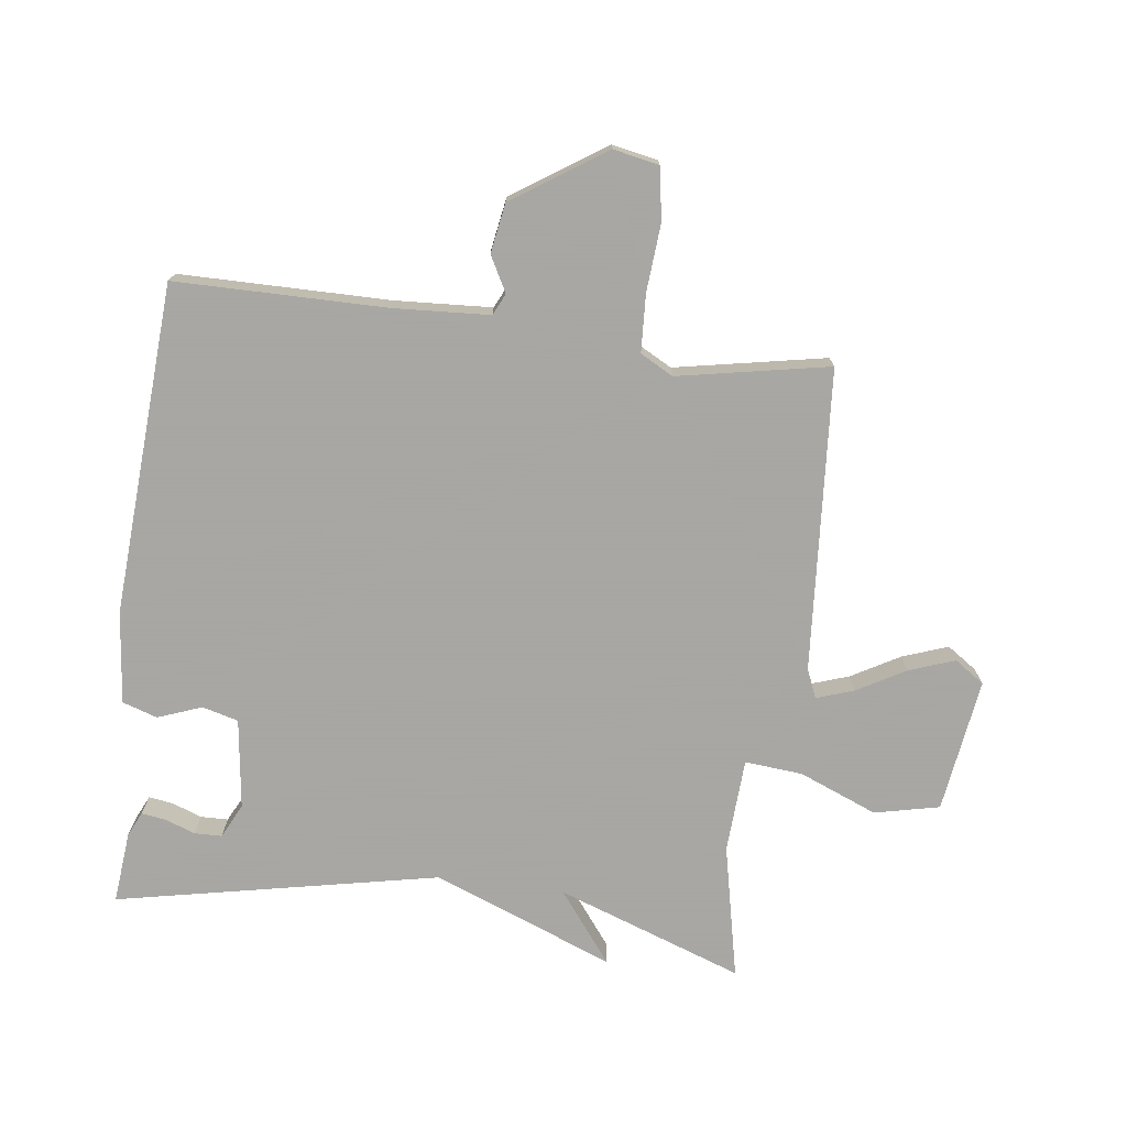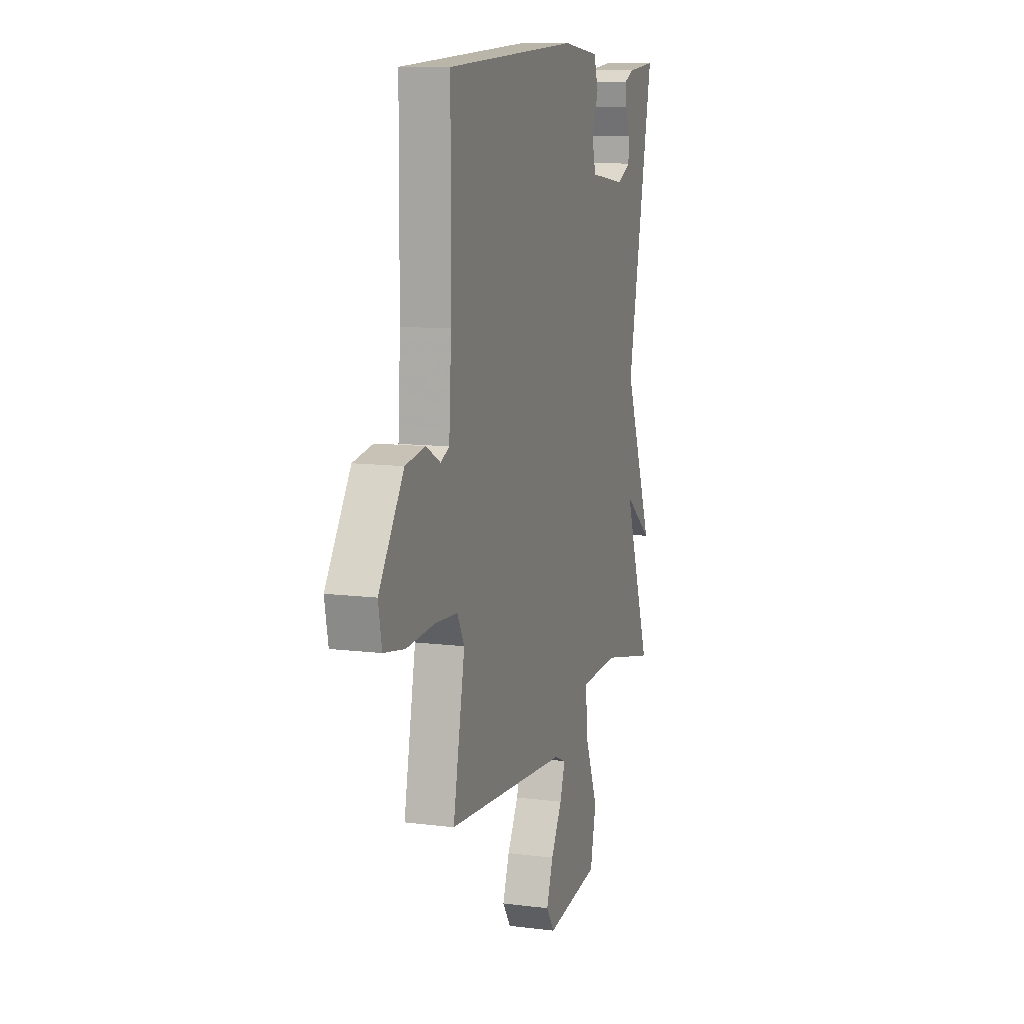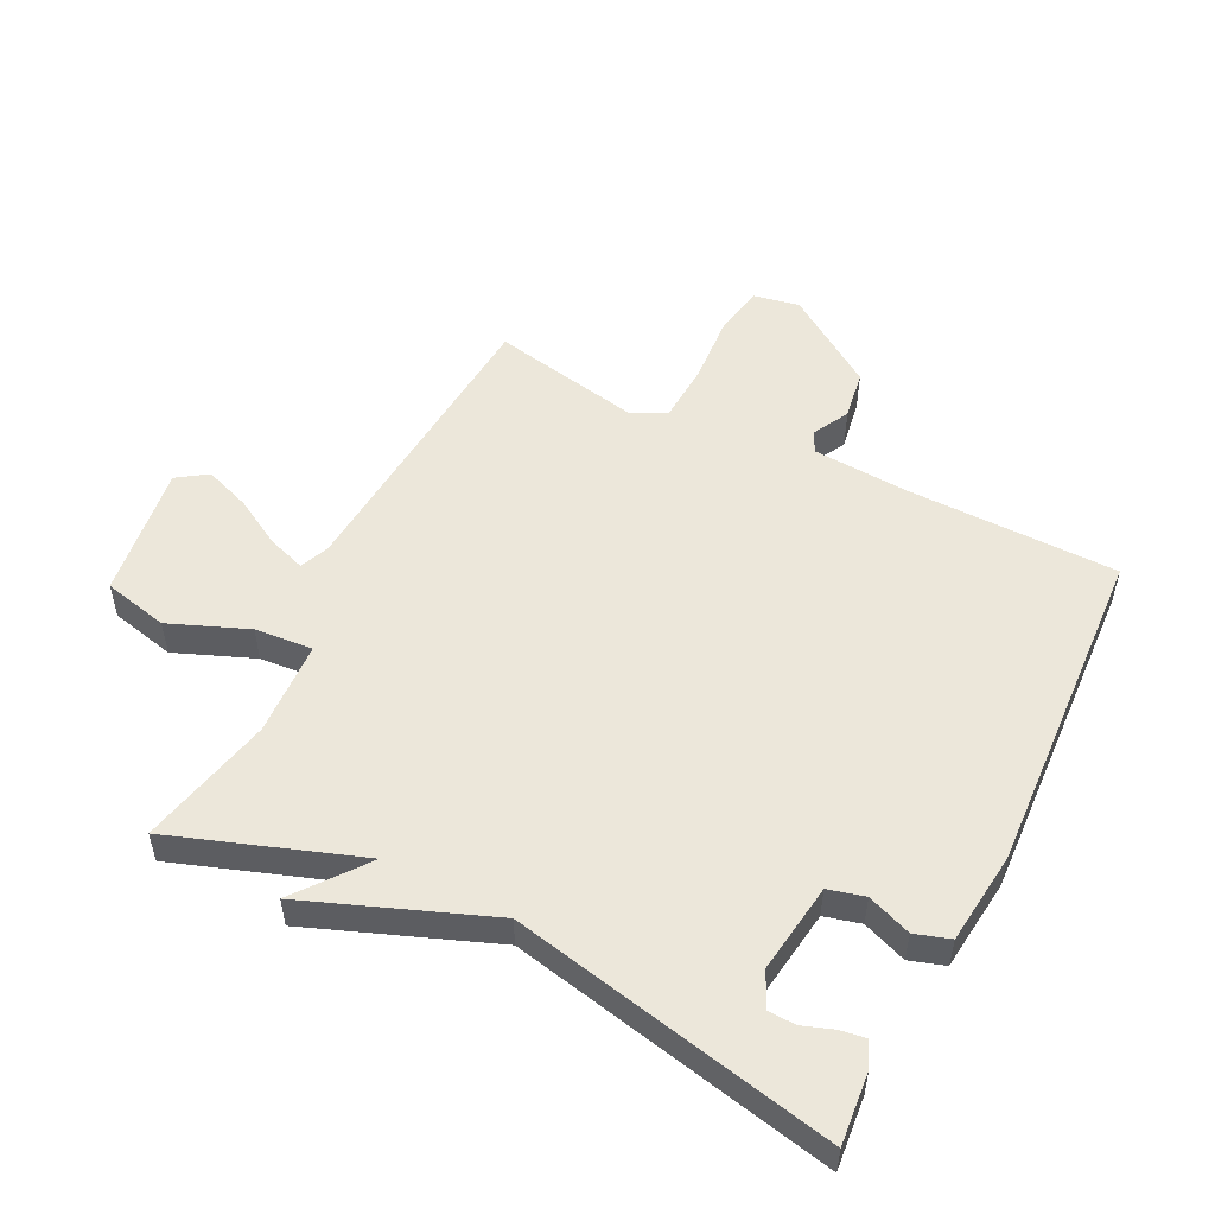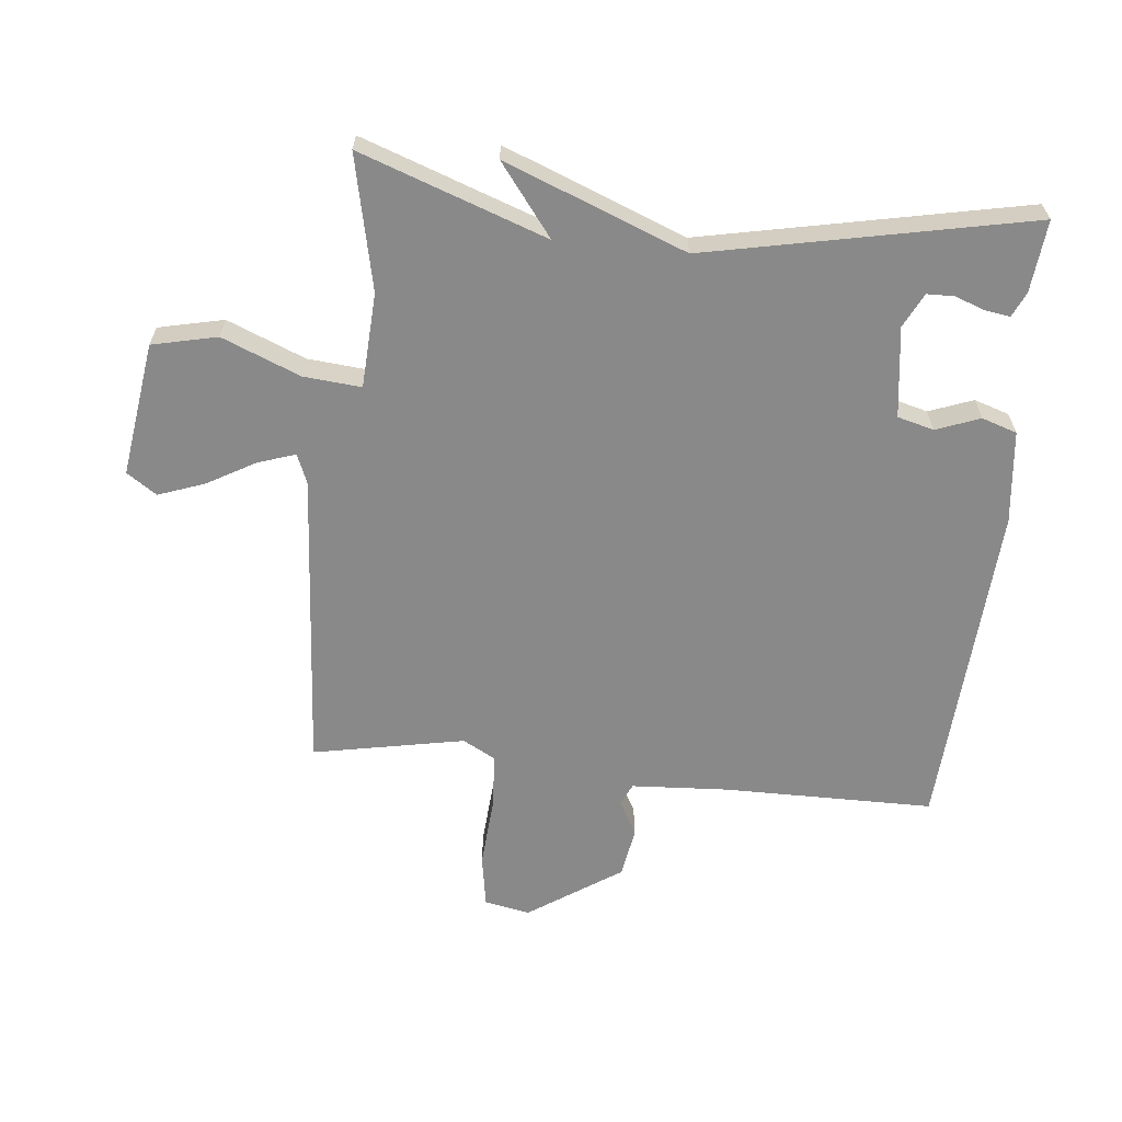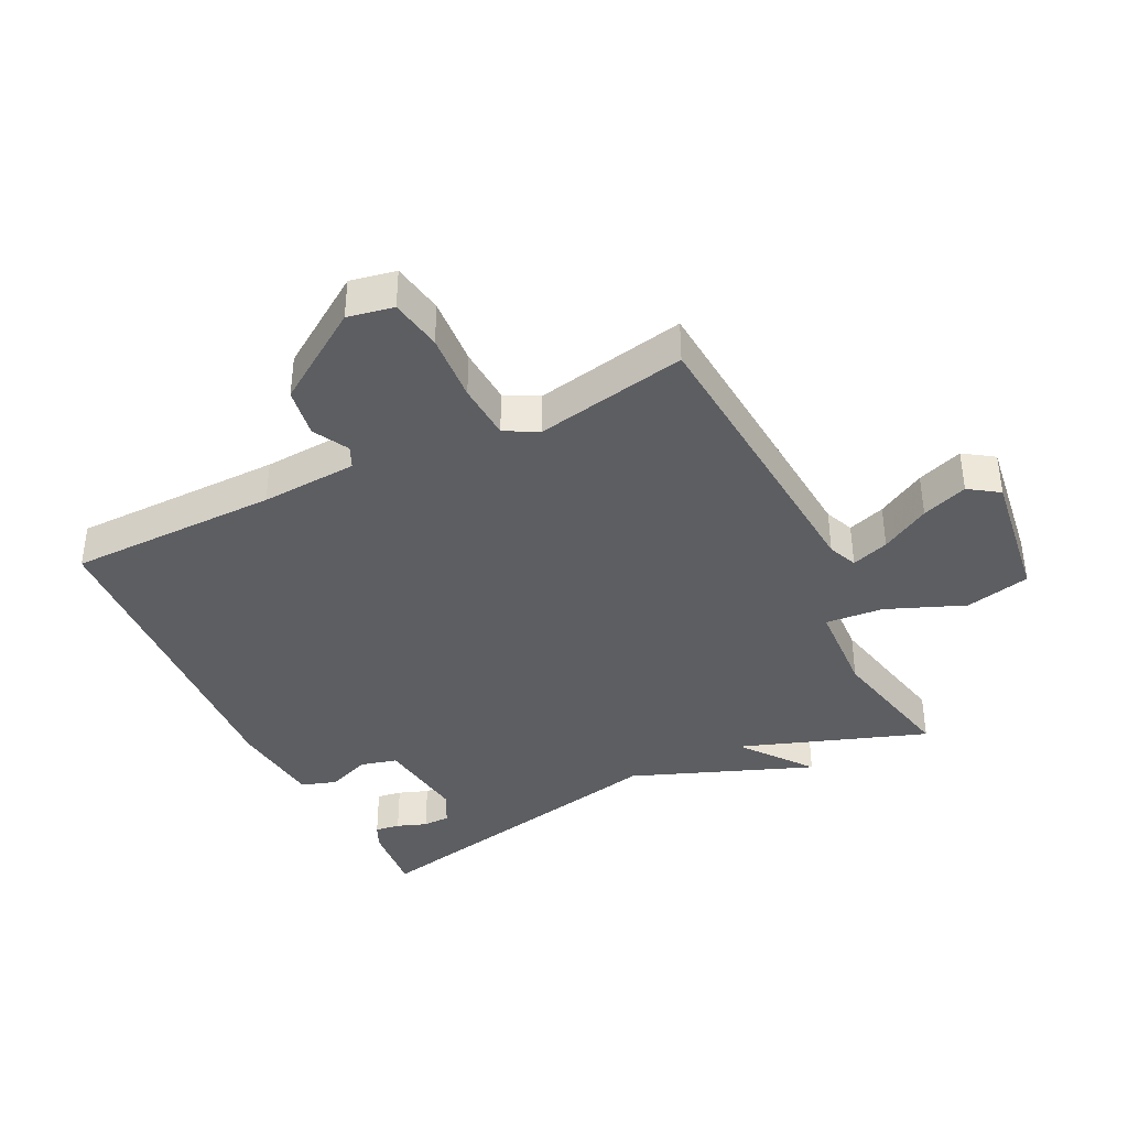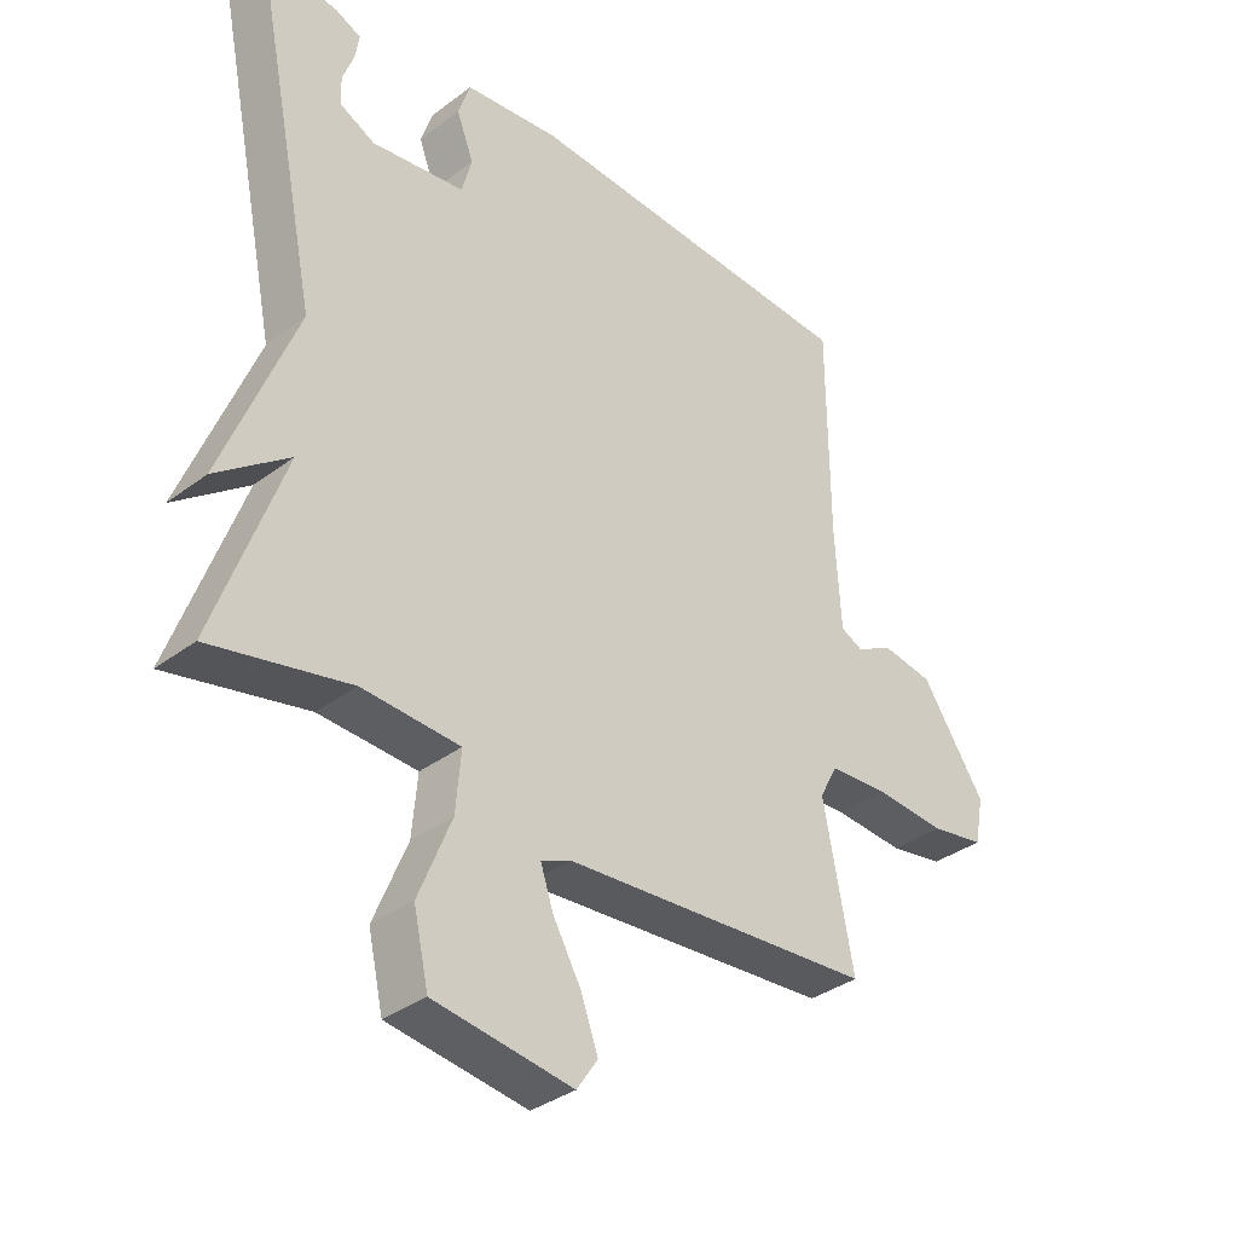
<metadata>
{"format":"obj","ext":"obj","renderer":"f3d","projection":"perspective","resolution":1024,"background":"white","views":[{"elev":-74.4,"azim":82.6,"up":"+Y"},{"elev":10.6,"azim":107.7,"up":"+Z"},{"elev":52.7,"azim":-63.2,"up":"+Y"},{"elev":-63.1,"azim":-95.9,"up":"+Y"},{"elev":-39.1,"azim":116.4,"up":"+Y"},{"elev":-35.2,"azim":-45.1,"up":"+Z"}]}
</metadata>
<code>
v -0.5 0.07 0.5
v -0.387 0.07 0.489
v -0.348 0.07 0.471
v -0.354 0.07 0.432
v -0.371 0.07 0.385
v -0.37 0.07 0.342
v -0.316 0.07 0.315
v -0.174 0.07 0.334
v -0.159 0.07 0.391
v -0.185 0.07 0.46
v -0.167 0.07 0.515
v -0.022 0.07 0.531
v 0.5 0.07 0.5
v 0.502 0.07 0.169
v 0.511 0.07 0.017
v 0.545 0.07 0.001
v 0.601 0.07 0.031
v 0.679 0.07 0.018
v 0.776 0.07 -0.127
v 0.762 0.07 -0.199
v 0.68 0.07 -0.213
v 0.572 0.07 -0.205
v 0.482 0.07 -0.21
v 0.454 0.07 -0.262
v 0.5 0.07 -0.5
v 0.025 0.07 -0.535
v -0.021 0.07 -0.554
v -0.001 0.07 -0.613
v 0.042 0.07 -0.689
v 0.068 0.07 -0.761
v 0.036 0.07 -0.808
v -0.175 0.07 -0.778
v -0.198 0.07 -0.676
v -0.148 0.07 -0.553
v -0.14 0.07 -0.462
v -0.289 0.07 -0.454
v -0.5 0.07 -0.5
v -0.396 0.07 -0.207
v -0.507 0.07 -0.292
v -0.396 0.07 -0.007
v -0.5 0 0.5
v -0.387 0 0.489
v -0.348 0 0.471
v -0.354 0 0.432
v -0.371 0 0.385
v -0.37 0 0.342
v -0.316 0 0.315
v -0.174 0 0.334
v -0.159 0 0.391
v -0.185 0 0.46
v -0.167 0 0.515
v -0.022 0 0.531
v 0.5 0 0.5
v 0.502 0 0.169
v 0.511 0 0.017
v 0.545 0 0.001
v 0.601 0 0.031
v 0.679 0 0.018
v 0.776 0 -0.127
v 0.762 0 -0.199
v 0.68 0 -0.213
v 0.572 0 -0.205
v 0.482 0 -0.21
v 0.454 0 -0.262
v 0.5 0 -0.5
v 0.025 0 -0.535
v -0.021 0 -0.554
v -0.001 0 -0.613
v 0.042 0 -0.689
v 0.068 0 -0.761
v 0.036 0 -0.808
v -0.175 0 -0.778
v -0.198 0 -0.676
v -0.148 0 -0.553
v -0.14 0 -0.462
v -0.289 0 -0.454
v -0.5 0 -0.5
v -0.396 0 -0.207
v -0.507 0 -0.292
v -0.396 0 -0.007
f 38 39 40
f 36 37 38
f 35 36 38 40
f 32 33 34
f 31 32 34
f 30 31 34
f 29 30 34
f 28 29 34
f 27 28 34 35
f 35 40 1
f 27 35 1
f 26 27 1
f 20 21 22
f 19 20 22
f 18 19 22
f 17 18 22
f 16 17 22
f 15 16 22 23
f 14 15 23 24
f 13 14 24
f 12 13 24
f 11 12 24
f 10 11 24
f 9 10 24
f 3 4 5
f 2 3 5
f 1 2 5
f 1 5 6
f 26 1 6
f 24 25 26
f 9 24 26
f 8 9 26
f 7 8 26
f 6 7 26
f 80 79 78
f 78 77 76
f 80 78 76 75
f 74 73 72
f 74 72 71
f 74 71 70
f 74 70 69
f 74 69 68
f 75 74 68 67
f 41 80 75
f 41 75 67
f 41 67 66
f 62 61 60
f 62 60 59
f 62 59 58
f 62 58 57
f 62 57 56
f 63 62 56 55
f 64 63 55 54
f 64 54 53
f 64 53 52
f 64 52 51
f 64 51 50
f 64 50 49
f 45 44 43
f 45 43 42
f 45 42 41
f 46 45 41
f 46 41 66
f 66 65 64
f 66 64 49
f 66 49 48
f 66 48 47
f 66 47 46
f 1 41 42 2
f 2 42 43 3
f 3 43 44 4
f 4 44 45 5
f 5 45 46 6
f 6 46 47 7
f 7 47 48 8
f 8 48 49 9
f 9 49 50 10
f 10 50 51 11
f 11 51 52 12
f 12 52 53 13
f 13 53 54 14
f 14 54 55 15
f 15 55 56 16
f 16 56 57 17
f 17 57 58 18
f 18 58 59 19
f 19 59 60 20
f 20 60 61 21
f 21 61 62 22
f 22 62 63 23
f 23 63 64 24
f 24 64 65 25
f 25 65 66 26
f 26 66 67 27
f 27 67 68 28
f 28 68 69 29
f 29 69 70 30
f 30 70 71 31
f 31 71 72 32
f 32 72 73 33
f 33 73 74 34
f 34 74 75 35
f 35 75 76 36
f 36 76 77 37
f 37 77 78 38
f 38 78 79 39
f 39 79 80 40
f 40 80 41 1

</code>
